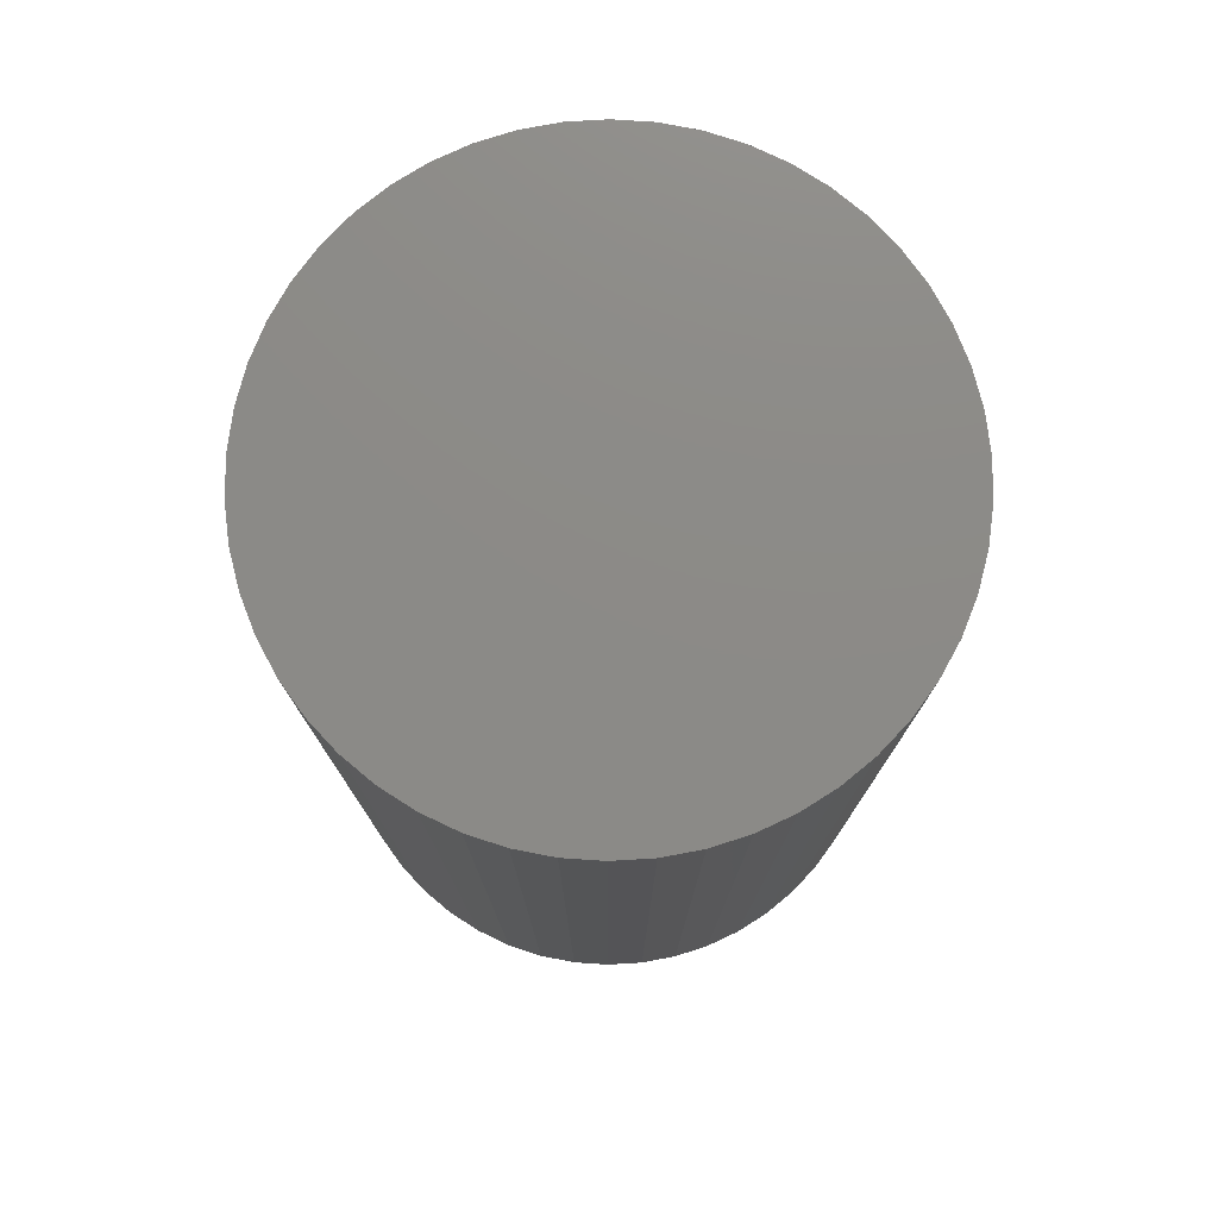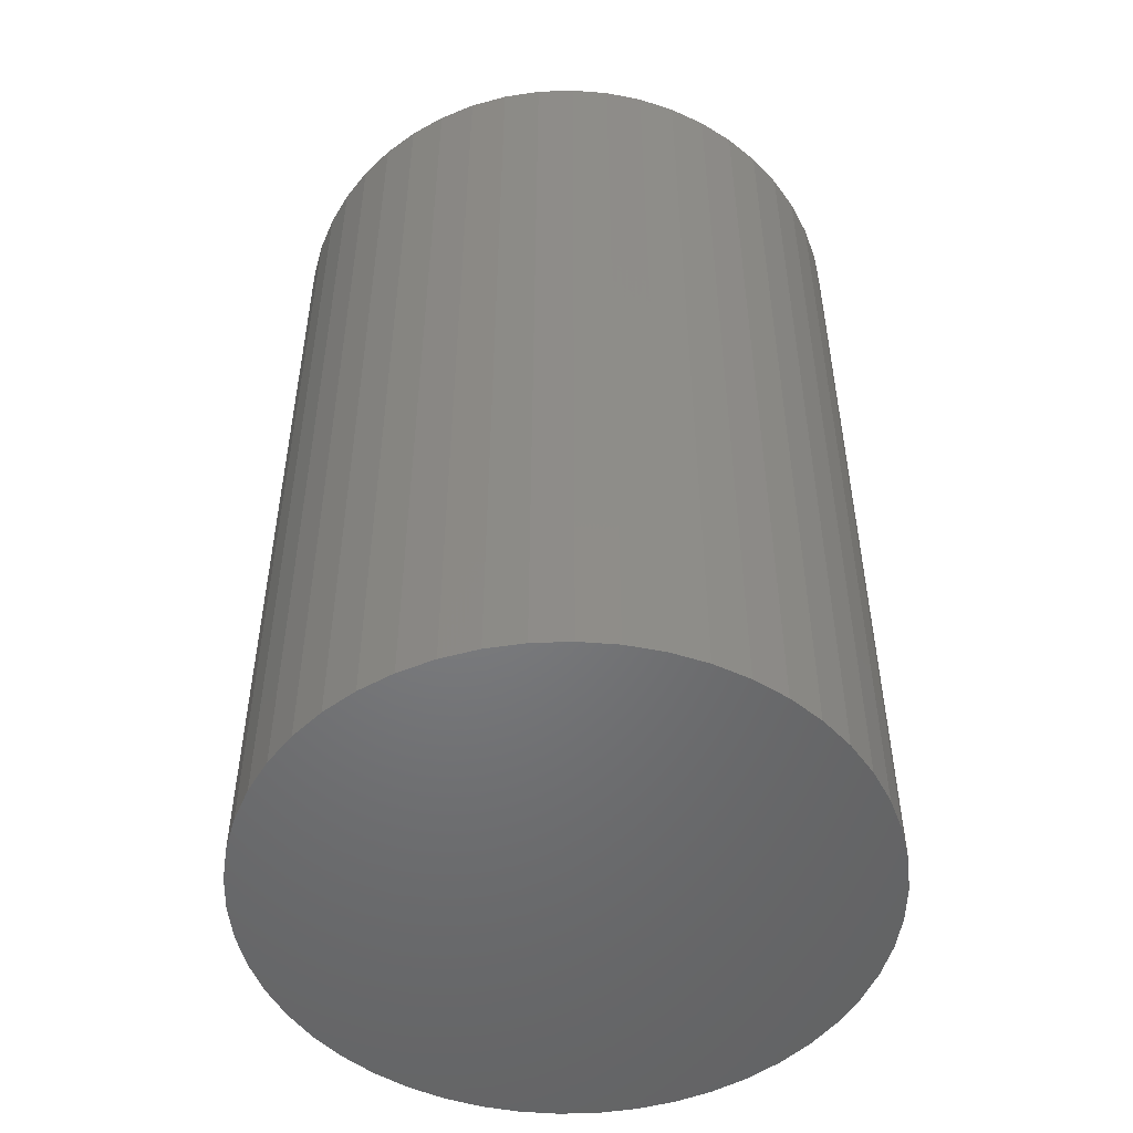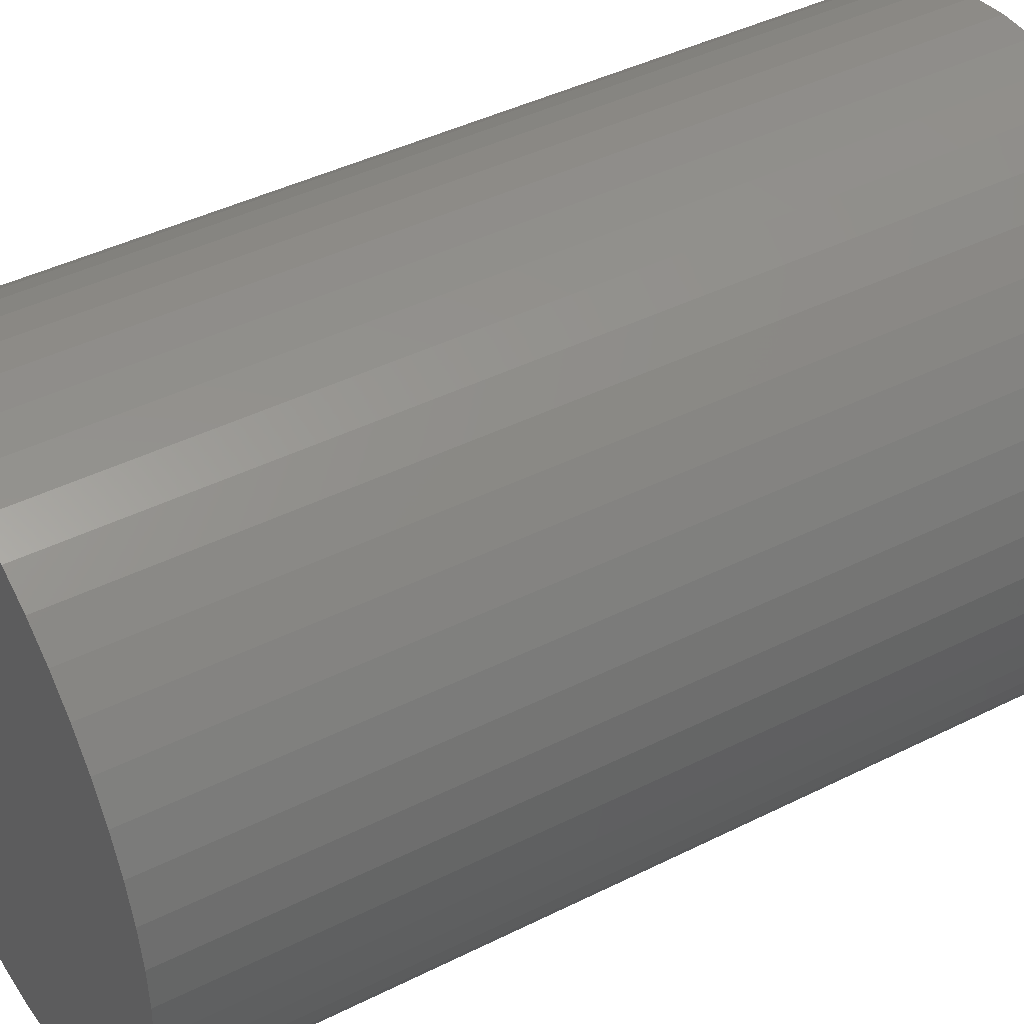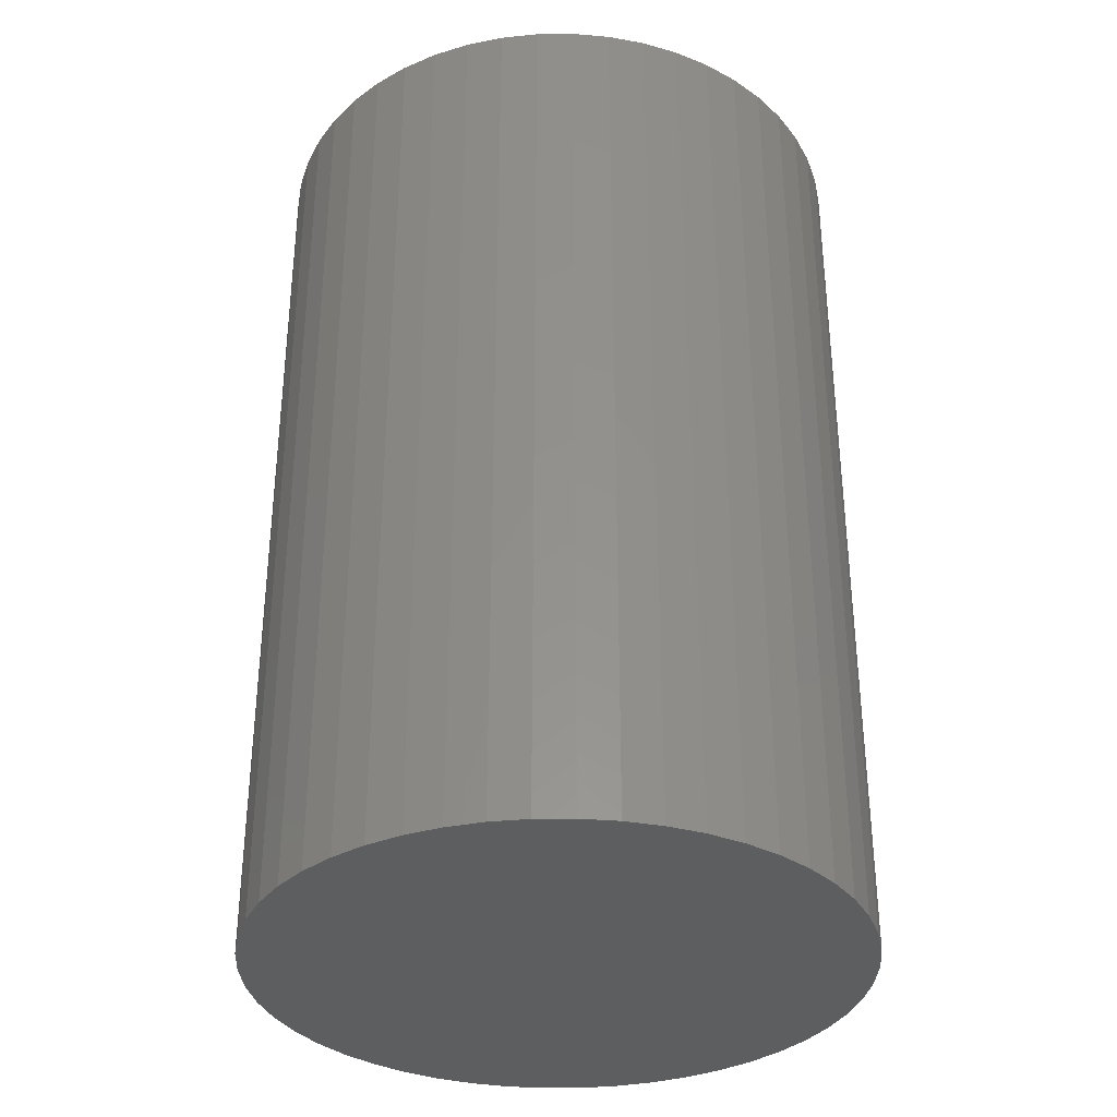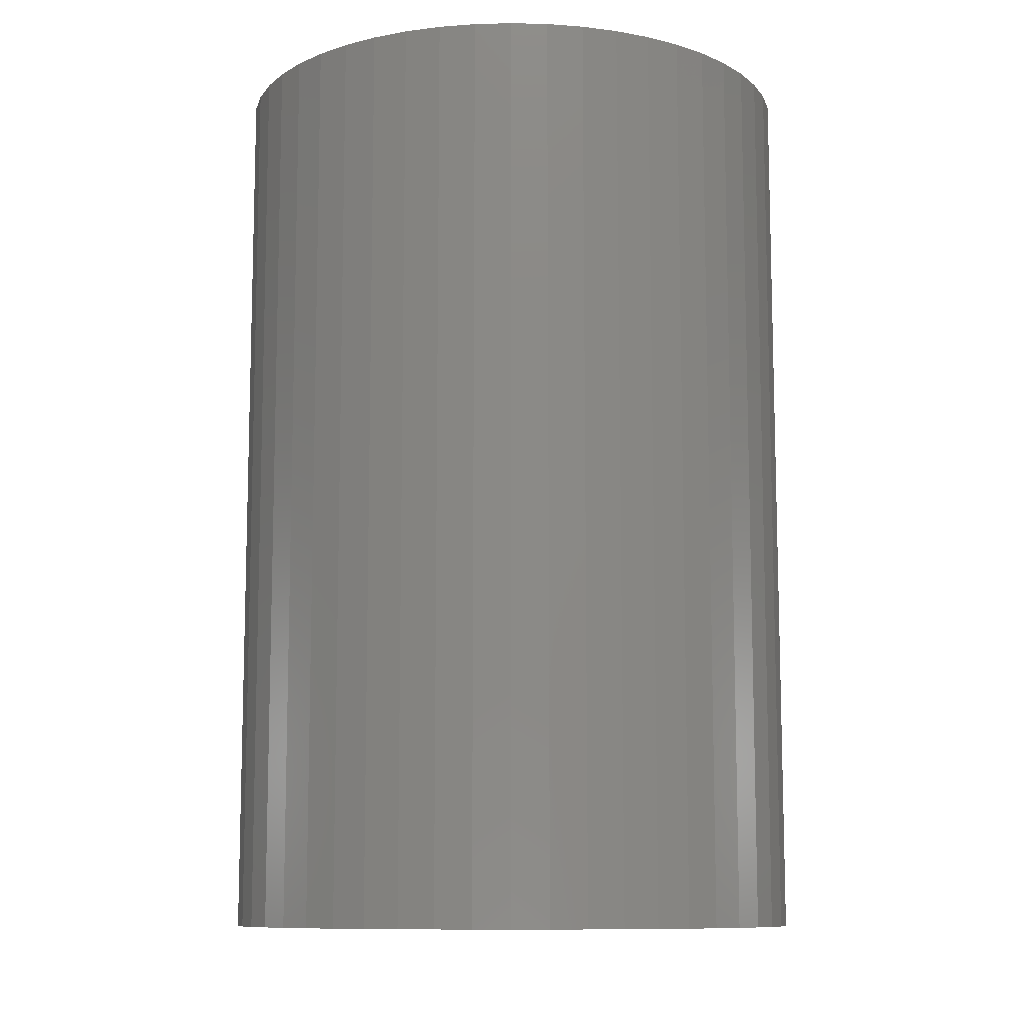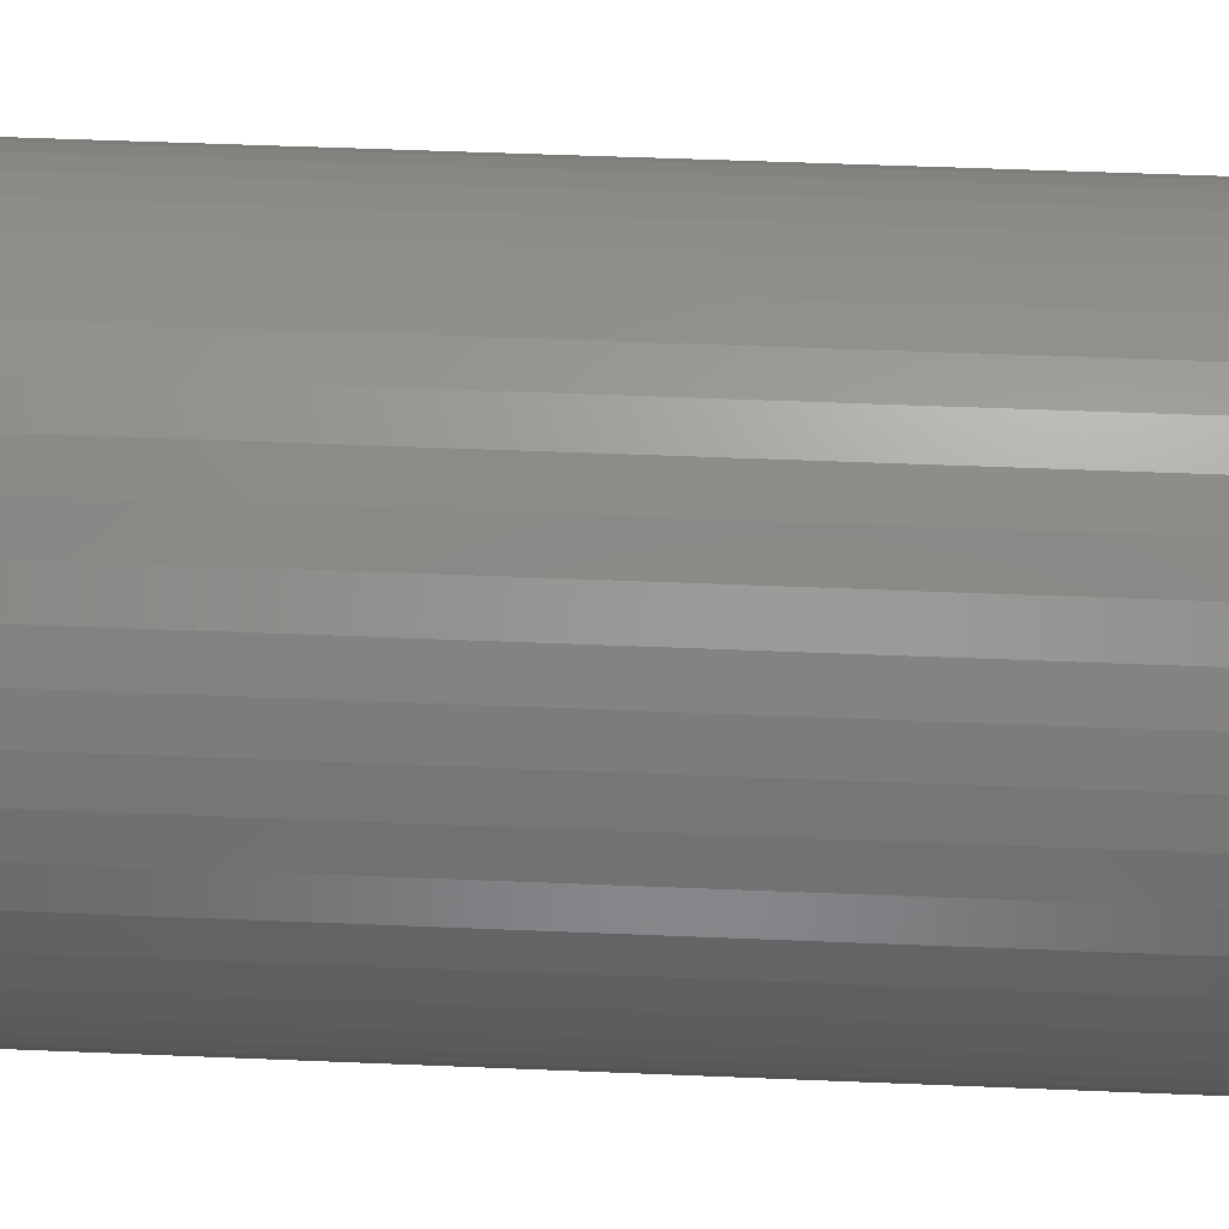
<metadata>
{"format":"stl","ext":"stl","renderer":"f3d","projection":"perspective","resolution":1024,"background":"white","views":[{"elev":77.2,"azim":-68.2,"up":"+Z"},{"elev":-50.8,"azim":59.9,"up":"+Z"},{"elev":42.5,"azim":59.1,"up":"+Y"},{"elev":-34.1,"azim":144.7,"up":"+Z"},{"elev":-10.2,"azim":-32.2,"up":"+Z"},{"elev":53.8,"azim":92.5,"up":"+Y"}]}
</metadata>
<code>
# stl→obj: 100 verts, 196 faces
v 11.35 0 17.5
v 11.26 1.423 -17.5
v 11.26 1.423 17.5
v 11.35 0 -17.5
v 10.99 2.823 -17.5
v 10.99 2.823 17.5
v 0.7127 11.33 -17.5
v -0.7127 11.33 17.5
v 0.7127 11.33 17.5
v -0.7127 11.33 -17.5
v 11.26 -1.423 -17.5
v 10.99 -2.823 -17.5
v 10.55 -4.178 -17.5
v 10.55 4.178 -17.5
v 9.946 -5.468 -17.5
v 9.946 5.468 -17.5
v 9.182 -6.671 -17.5
v 9.182 6.671 -17.5
v 8.274 -7.77 -17.5
v 8.274 7.77 -17.5
v 7.235 -8.745 -17.5
v 7.235 8.745 -17.5
v 6.082 -9.583 -17.5
v 6.082 9.583 -17.5
v 4.833 -10.27 -17.5
v 4.833 10.27 -17.5
v 3.507 -10.79 -17.5
v 3.507 10.79 -17.5
v 2.127 -11.15 -17.5
v 2.127 11.15 -17.5
v 0.7127 -11.33 -17.5
v -0.7127 -11.33 -17.5
v -2.127 -11.15 -17.5
v -2.127 11.15 -17.5
v -3.507 -10.79 -17.5
v -3.507 10.79 -17.5
v -4.833 -10.27 -17.5
v -4.833 10.27 -17.5
v -6.082 -9.583 -17.5
v -6.082 9.583 -17.5
v -7.235 -8.745 -17.5
v -7.235 8.745 -17.5
v -8.274 -7.77 -17.5
v -8.274 7.77 -17.5
v -9.182 -6.671 -17.5
v -9.182 6.671 -17.5
v -9.946 -5.468 -17.5
v -9.946 5.468 -17.5
v -10.55 -4.178 -17.5
v -10.55 4.178 -17.5
v -10.99 -2.823 -17.5
v -10.99 2.823 -17.5
v -11.26 -1.423 -17.5
v -11.26 1.423 -17.5
v -11.35 0 -17.5
v 7.235 8.745 17.5
v 8.274 7.77 17.5
v -8.274 7.77 17.5
v -7.235 8.745 17.5
v -4.833 10.27 17.5
v -3.507 10.79 17.5
v 10.55 4.178 17.5
v 9.946 5.468 17.5
v 2.127 11.15 17.5
v 3.507 10.79 17.5
v 4.833 10.27 17.5
v 6.082 9.583 17.5
v -9.946 5.468 17.5
v -10.55 4.178 17.5
v -10.99 2.823 17.5
v 11.26 -1.423 17.5
v 10.99 -2.823 17.5
v 10.55 -4.178 17.5
v 9.946 -5.468 17.5
v 9.182 6.671 17.5
v 9.182 -6.671 17.5
v 8.274 -7.77 17.5
v 7.235 -8.745 17.5
v 6.082 -9.583 17.5
v 4.833 -10.27 17.5
v 3.507 -10.79 17.5
v 2.127 -11.15 17.5
v 0.7127 -11.33 17.5
v -0.7127 -11.33 17.5
v -2.127 11.15 17.5
v -2.127 -11.15 17.5
v -3.507 -10.79 17.5
v -4.833 -10.27 17.5
v -6.082 9.583 17.5
v -6.082 -9.583 17.5
v -7.235 -8.745 17.5
v -8.274 -7.77 17.5
v -9.182 6.671 17.5
v -9.182 -6.671 17.5
v -9.946 -5.468 17.5
v -10.55 -4.178 17.5
v -10.99 -2.823 17.5
v -11.26 1.423 17.5
v -11.26 -1.423 17.5
v -11.35 0 17.5
f 1 2 3
f 2 1 4
f 3 5 6
f 5 3 2
f 7 8 9
f 8 7 10
f 11 2 4
f 12 2 11
f 12 5 2
f 13 5 12
f 13 14 5
f 15 14 13
f 15 16 14
f 17 16 15
f 17 18 16
f 19 18 17
f 19 20 18
f 21 20 19
f 21 22 20
f 23 22 21
f 23 24 22
f 25 24 23
f 25 26 24
f 27 26 25
f 27 28 26
f 29 28 27
f 29 30 28
f 31 30 29
f 31 7 30
f 32 7 31
f 32 10 7
f 33 10 32
f 33 34 10
f 35 34 33
f 35 36 34
f 37 36 35
f 37 38 36
f 39 38 37
f 39 40 38
f 41 40 39
f 41 42 40
f 43 42 41
f 43 44 42
f 45 44 43
f 45 46 44
f 47 46 45
f 47 48 46
f 49 48 47
f 49 50 48
f 51 50 49
f 51 52 50
f 53 52 51
f 53 54 52
f 54 53 55
f 20 56 57
f 56 20 22
f 42 58 59
f 58 42 44
f 36 60 61
f 60 36 38
f 62 16 63
f 16 62 14
f 28 64 65
f 64 28 30
f 24 66 67
f 66 24 26
f 50 68 48
f 68 50 69
f 52 69 50
f 69 52 70
f 3 71 1
f 6 71 3
f 6 72 71
f 62 72 6
f 62 73 72
f 63 73 62
f 63 74 73
f 75 74 63
f 75 76 74
f 57 76 75
f 57 77 76
f 56 77 57
f 56 78 77
f 67 78 56
f 67 79 78
f 66 79 67
f 66 80 79
f 65 80 66
f 65 81 80
f 64 81 65
f 64 82 81
f 9 82 64
f 9 83 82
f 8 83 9
f 8 84 83
f 85 84 8
f 85 86 84
f 61 86 85
f 61 87 86
f 60 87 61
f 60 88 87
f 89 88 60
f 89 90 88
f 59 90 89
f 59 91 90
f 58 91 59
f 58 92 91
f 93 92 58
f 93 94 92
f 68 94 93
f 68 95 94
f 69 95 68
f 69 96 95
f 70 96 69
f 70 97 96
f 98 97 70
f 98 99 97
f 99 98 100
f 10 85 8
f 85 10 34
f 47 96 49
f 96 47 95
f 27 80 81
f 80 27 25
f 63 18 75
f 18 63 16
f 26 65 66
f 65 26 28
f 22 67 56
f 67 22 24
f 46 58 44
f 58 46 93
f 38 89 60
f 89 38 40
f 71 4 1
f 4 71 11
f 25 79 80
f 79 25 23
f 21 77 78
f 77 21 19
f 76 15 74
f 15 76 17
f 72 11 71
f 11 72 12
f 32 83 84
f 83 32 31
f 6 14 62
f 14 6 5
f 75 20 57
f 20 75 18
f 30 9 64
f 9 30 7
f 48 93 46
f 93 48 68
f 54 70 52
f 70 54 98
f 55 98 54
f 98 55 100
f 40 59 89
f 59 40 42
f 34 61 85
f 61 34 36
f 74 13 73
f 13 74 15
f 37 87 88
f 87 37 35
f 43 94 45
f 94 43 92
f 49 97 51
f 97 49 96
f 51 99 53
f 99 51 97
f 53 100 55
f 100 53 99
f 29 81 82
f 81 29 27
f 31 82 83
f 82 31 29
f 77 17 76
f 17 77 19
f 23 78 79
f 78 23 21
f 73 12 72
f 12 73 13
f 33 84 86
f 84 33 32
f 43 91 92
f 91 43 41
f 45 95 47
f 95 45 94
f 41 90 91
f 90 41 39
f 35 86 87
f 86 35 33
f 39 88 90
f 88 39 37

</code>
